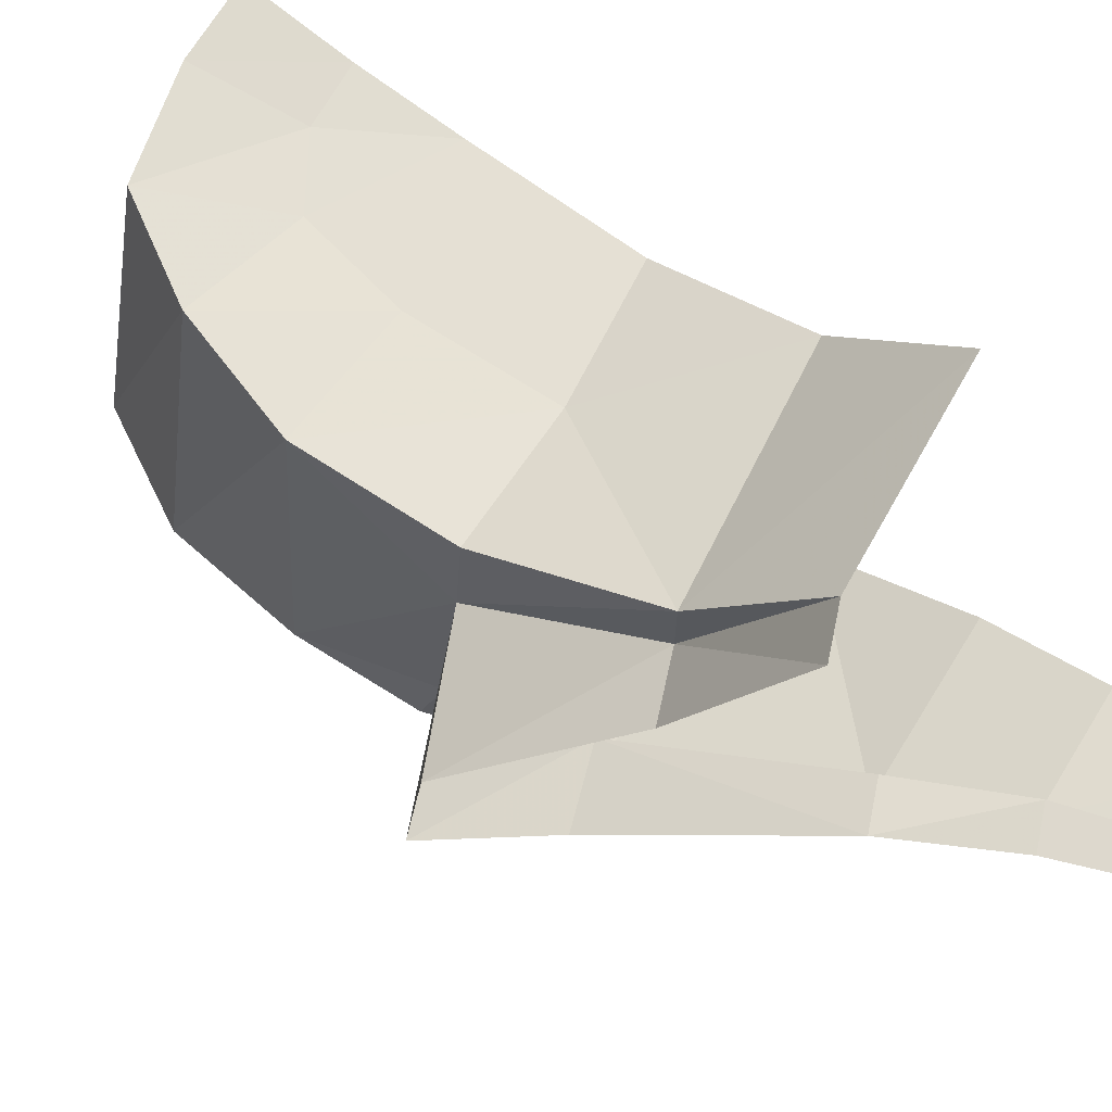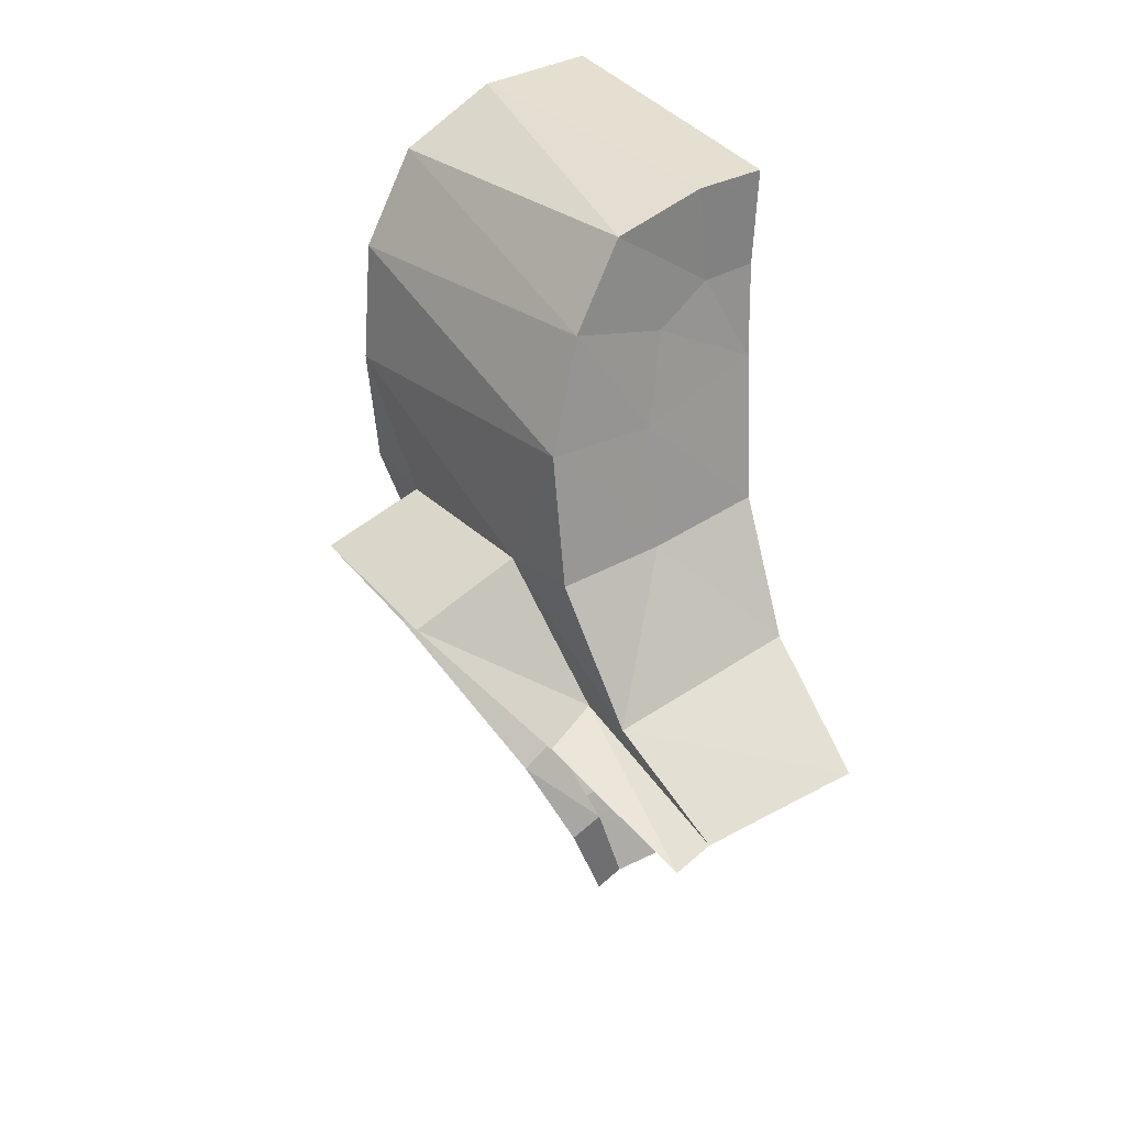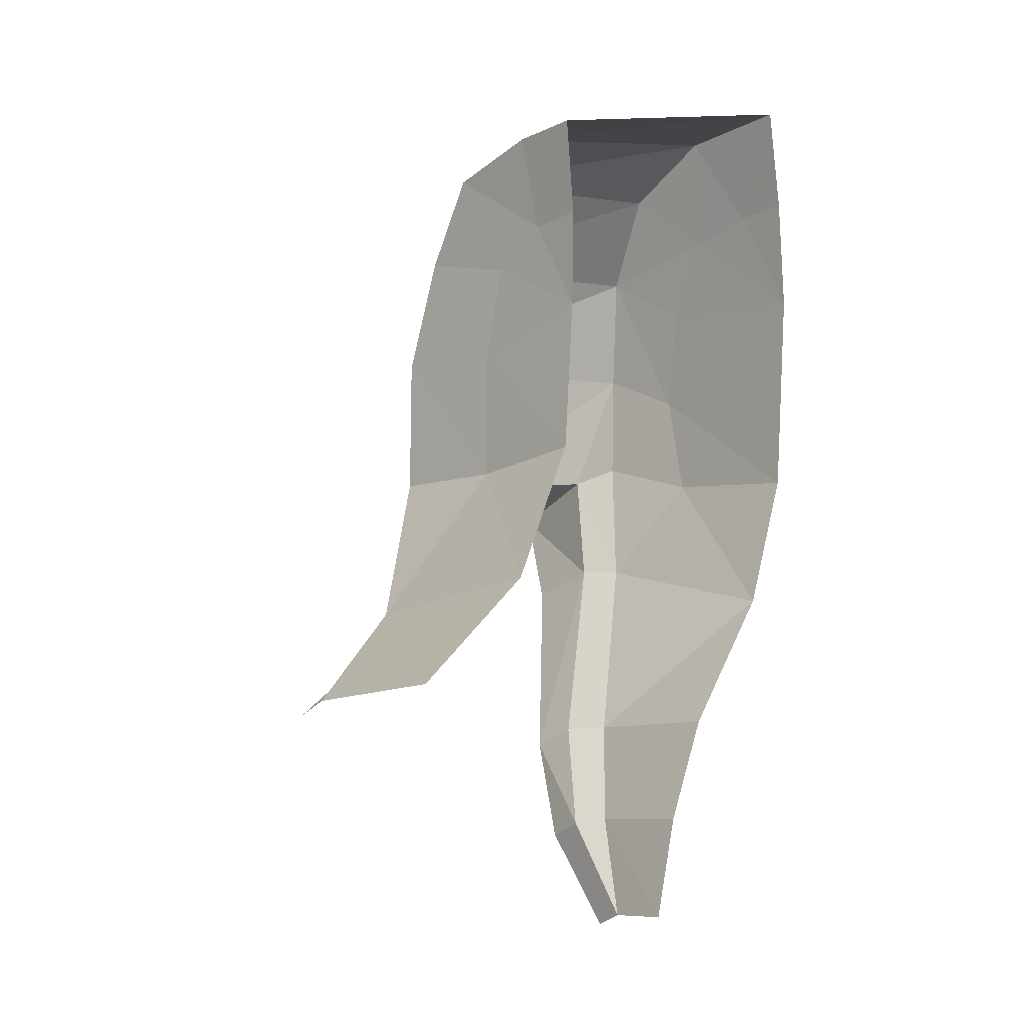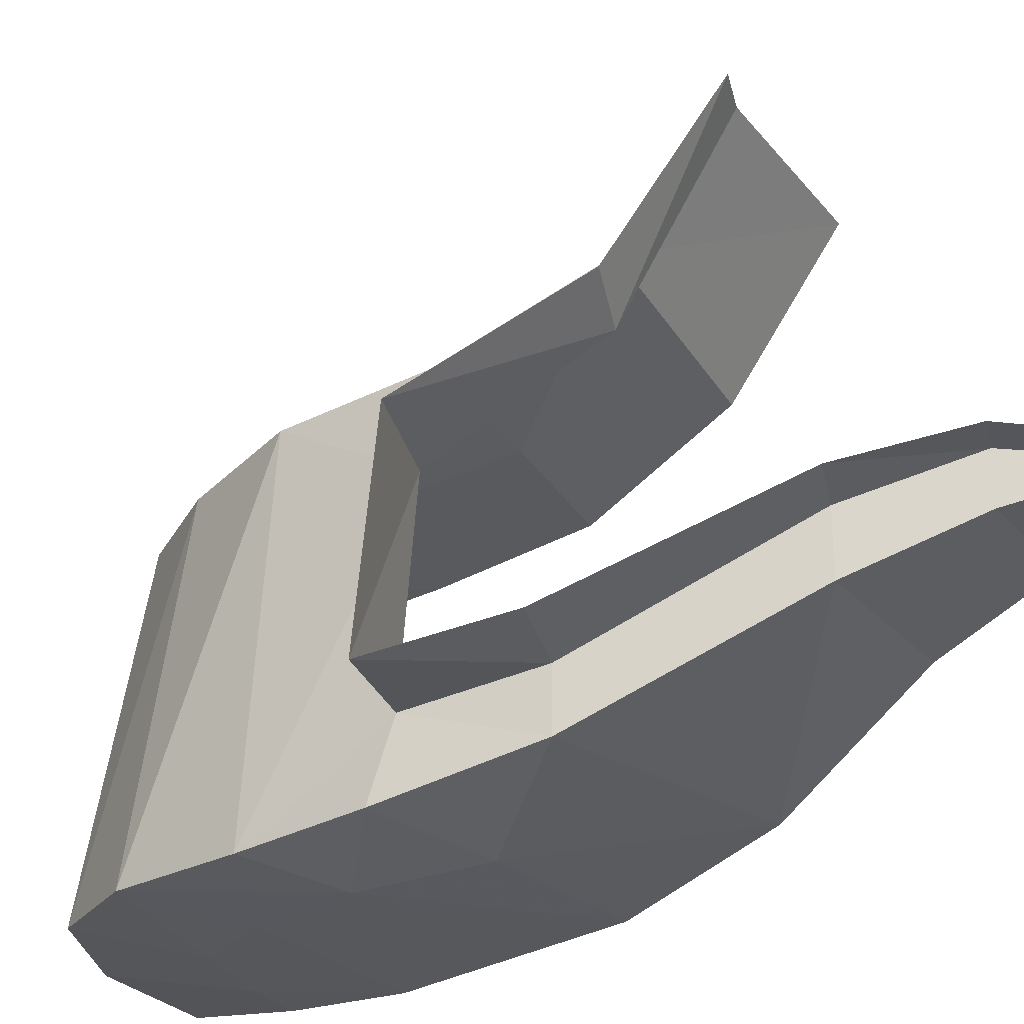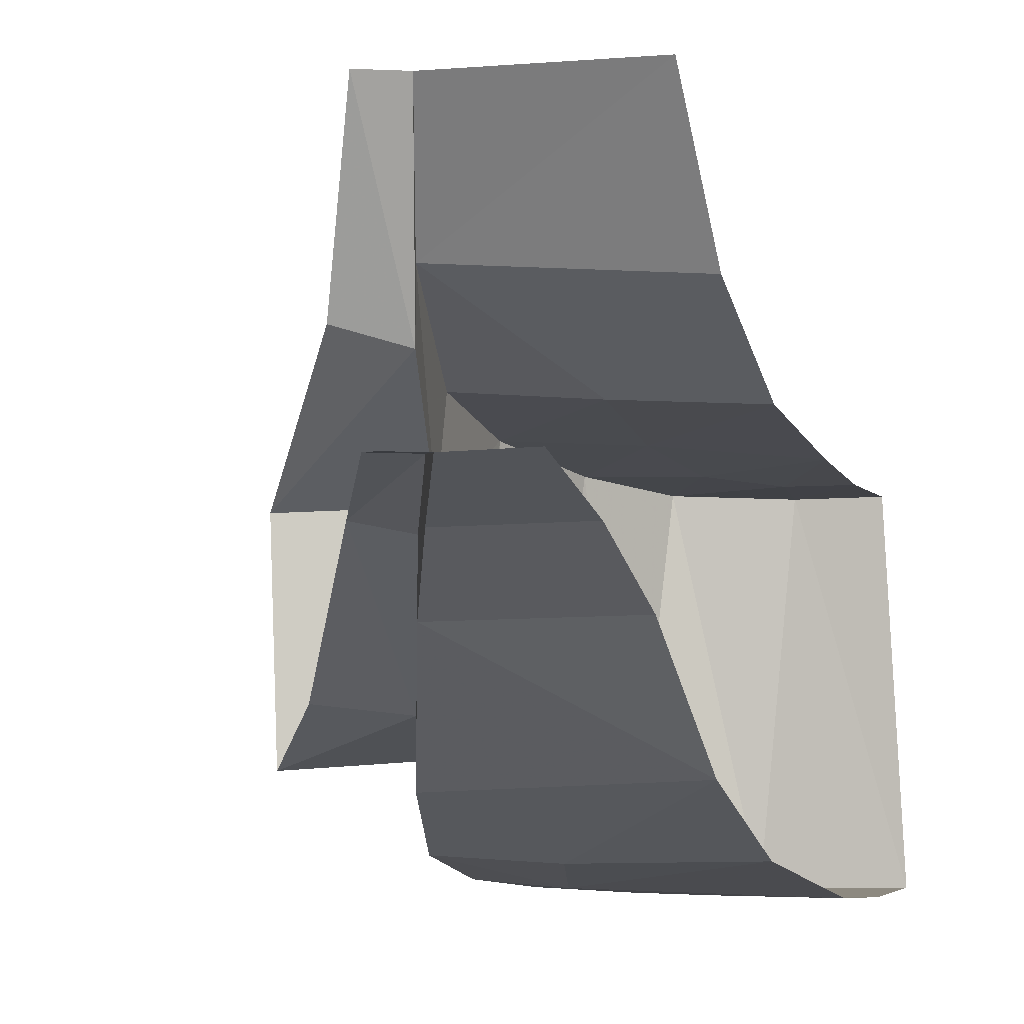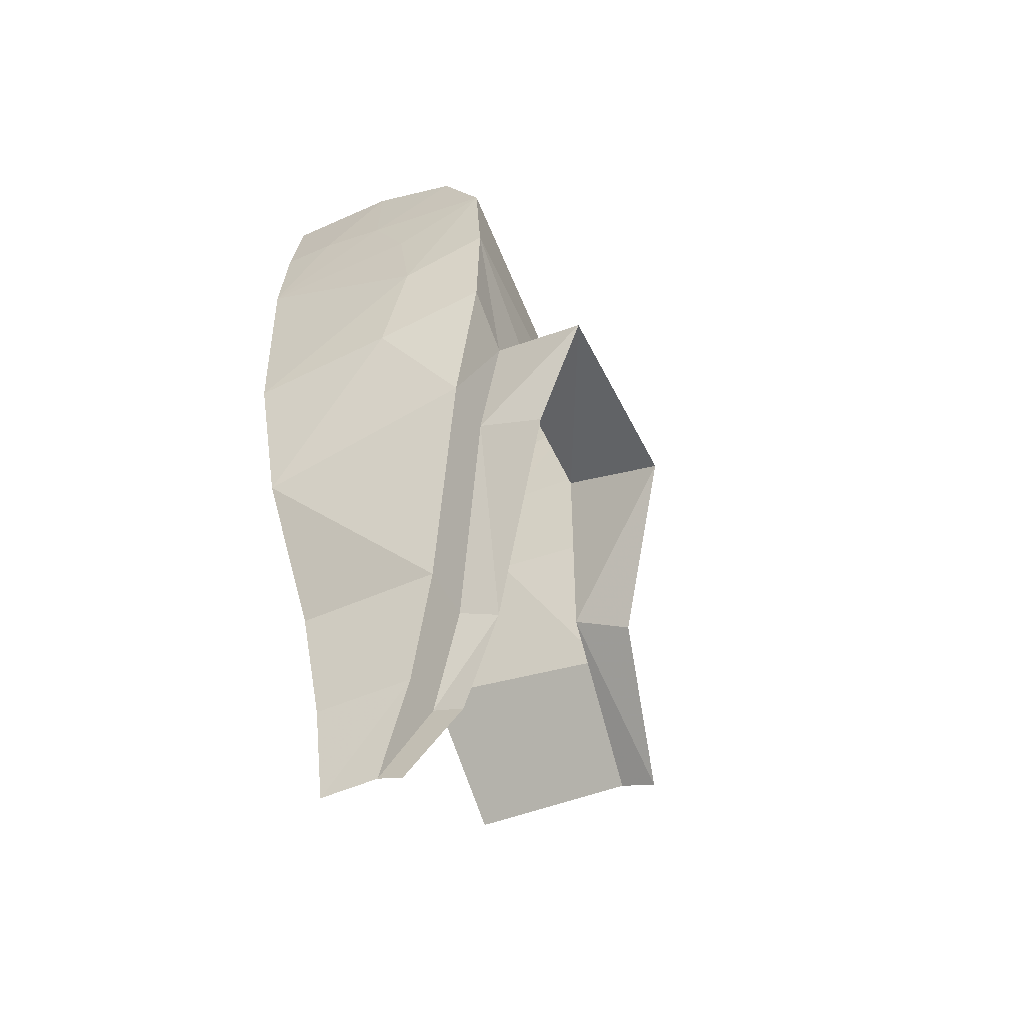
<metadata>
{"format":"obj","ext":"obj","renderer":"f3d","projection":"perspective","resolution":1024,"background":"white","views":[{"elev":69.7,"azim":127.6,"up":"+Y"},{"elev":25.0,"azim":147.5,"up":"+Z"},{"elev":-1.8,"azim":-130.4,"up":"+Z"},{"elev":-26.9,"azim":128.1,"up":"+Y"},{"elev":-11.1,"azim":-160.2,"up":"+Y"},{"elev":-56.4,"azim":28.5,"up":"+Z"}]}
</metadata>
<code>
v 0.13 -0.4669 0.314
v 0.11 -0.4 0.259
v 0 -0.4007 0.275
v 0 -0.4773 0.34
v 0.1499 -0.5027 0.404
v 0.13 -0.4669 0.314
v 0.075 -0.5109 0.41
v 0.075 -0.5109 0.41
v 0.13 -0.4669 0.314
v 0 -0.4773 0.34
v 0.155 -0.5079 0.489
v 0.1499 -0.5027 0.404
v 0.075 -0.5109 0.41
v 0.08 -0.5156 0.49
v 0.135 -0.5131 0.56
v 0.155 -0.5079 0.489
v 0.08 -0.5156 0.49
v 0.07 -0.5196 0.55
v 0.105 -0.5148 0.615
v 0.135 -0.5131 0.56
v 0.07 -0.5196 0.55
v 0.035 -0.5223 0.575
v 0.045 -0.5169 0.635
v 0.105 -0.5148 0.615
v 0.035 -0.5223 0.575
v 0.045 -0.5169 0.635
v 0.035 -0.5223 0.575
v 0 -0.5229 0.58
v 0 -0.5175 0.64
v 0 -0.5158 0.425
v 0 -0.5221 0.52
v 0.08 -0.5156 0.49
v 0.075 -0.5109 0.41
v 0 -0.5158 0.425
v 0.075 -0.5109 0.41
v 0 -0.4773 0.34
v 0.07 -0.5196 0.55
v 0.08 -0.5156 0.49
v 0 -0.5221 0.52
v 0.035 -0.5223 0.575
v 0.07 -0.5196 0.55
v 0 -0.5221 0.52
v 0 -0.5229 0.58
v 0.035 -0.5223 0.575
v 0 -0.5221 0.52
v 0 -0.6 0.11
v 0.04005 -0.6 0.106
v 0.06753 -0.614 0.168
v 0 -0.6146 0.175
v 0.095 -0.639 0.23
v 0 -0.6397 0.24
v 0 -0.6146 0.175
v 0.06753 -0.614 0.168
v 0 -0.6397 0.24
v 0.095 -0.639 0.23
v 0 -0.6954 0.3228
v 0.1399 -0.694 0.3428
v 0 -0.6954 0.3228
v 0.095 -0.639 0.23
v 0 -0.6954 0.3228
v 0.1399 -0.694 0.3428
v 0.09485 -0.7208 0.4078
v 0.1648 -0.714 0.4228
v 0.09485 -0.7208 0.4078
v 0.1399 -0.694 0.3428
v 0.1648 -0.714 0.4228
v 0.1148 -0.7267 0.4728
v 0.09485 -0.7208 0.4078
v 0.1648 -0.714 0.4228
v 0.1699 -0.7199 0.4928
v 0.1148 -0.7267 0.4728
v 0.1049 -0.7247 0.5389
v 0.1148 -0.7267 0.4728
v 0.1649 -0.7187 0.5689
v 0.1699 -0.7199 0.4928
v 0.1649 -0.7187 0.5689
v 0.1148 -0.7267 0.4728
v 0.1649 -0.7187 0.5689
v 0.08 -0.7233 0.59
v 0.1049 -0.7247 0.5389
v 0.1649 -0.7187 0.5689
v 0.135 -0.7149 0.63
v 0.08 -0.7233 0.59
v 0.08 -0.7233 0.59
v 0.135 -0.7149 0.63
v 0.075 -0.7151 0.665
v 0.035 -0.7245 0.605
v 0.035 -0.7245 0.605
v 0.075 -0.7151 0.665
v 0 -0.7158 0.675
v 0 -0.7248 0.61
v 0.035 -0.7245 0.605
v 0 -0.7248 0.61
v 0 -0.7299 0.5389
v 0.08 -0.7233 0.59
v 0.035 -0.7245 0.605
v 0 -0.7299 0.5389
v 0.1049 -0.7247 0.5389
v 0.1049 -0.7247 0.5389
v 0 -0.7299 0.5389
v 0.1148 -0.7267 0.4728
v 0 -0.7223 0.4078
v 0.1148 -0.7267 0.4728
v 0 -0.7299 0.5389
v 0.09485 -0.7208 0.4078
v 0.1148 -0.7267 0.4728
v 0 -0.7223 0.4078
v 0.09485 -0.7208 0.4078
v 0 -0.7223 0.4078
v 0 -0.6954 0.3228
v 0 -0.7158 0.675
v 0.075 -0.7151 0.665
v 0.045 -0.5169 0.635
v 0.045 -0.5169 0.635
v 0 -0.5175 0.64
v 0 -0.7158 0.675
v 0.045 -0.5169 0.635
v 0.075 -0.7151 0.665
v 0.105 -0.5148 0.615
v 0.135 -0.7149 0.63
v 0.105 -0.5148 0.615
v 0.075 -0.7151 0.665
v 0.135 -0.7149 0.63
v 0.1649 -0.7187 0.5689
v 0.135 -0.5131 0.56
v 0.135 -0.5131 0.56
v 0.105 -0.5148 0.615
v 0.135 -0.7149 0.63
v 0.135 -0.5131 0.56
v 0.1649 -0.7187 0.5689
v 0.155 -0.5079 0.489
v 0.1699 -0.7199 0.4928
v 0.155 -0.5079 0.489
v 0.1649 -0.7187 0.5689
v 0.13 -0.4669 0.314
v 0.13 -0.5053 0.314
v 0.11 -0.4 0.259
v 0.13 -0.4669 0.314
v 0.1499 -0.5027 0.404
v 0.155 -0.5563 0.404
v 0.155 -0.5563 0.404
v 0.13 -0.5053 0.314
v 0.13 -0.4669 0.314
v 0.155 -0.5563 0.404
v 0.1499 -0.5027 0.404
v 0.155 -0.5079 0.489
v 0.155 -0.5563 0.404
v 0.155 -0.5079 0.489
v 0.1699 -0.7199 0.4928
v 0.1699 -0.7199 0.4928
v 0.1599 -0.6722 0.4109
v 0.155 -0.5563 0.404
v 0.1599 -0.6722 0.4109
v 0.1699 -0.7199 0.4928
v 0.1648 -0.714 0.4228
v 0.1599 -0.6722 0.4109
v 0.1648 -0.714 0.4228
v 0.1399 -0.694 0.3428
v 0.1399 -0.694 0.3428
v 0.1399 -0.6608 0.3428
v 0.1599 -0.6722 0.4109
v 0.095 -0.604 0.23
v 0.1399 -0.6608 0.3428
v 0.1399 -0.694 0.3428
v 0.095 -0.639 0.23
v 0.06753 -0.5859 0.168
v 0.095 -0.604 0.23
v 0.095 -0.639 0.23
v 0.06753 -0.614 0.168
v 0.06753 -0.5859 0.168
v 0.06753 -0.614 0.168
v 0.04005 -0.6 0.106
v 0.06753 -0.5859 0.168
v 0.04005 -0.6 0.106
v 0.0579 -0.6 0.0974
v 0.08925 -0.5859 0.1575
v 0.06753 -0.5859 0.168
v 0.08925 -0.5859 0.1575
v 0.1206 -0.599 0.2177
v 0.1206 -0.599 0.2177
v 0.095 -0.604 0.23
v 0.06753 -0.5859 0.168
v 0.1399 -0.6608 0.3428
v 0.095 -0.604 0.23
v 0.1206 -0.599 0.2177
v 0.1824 -0.656 0.3246
v 0.1399 -0.6608 0.3428
v 0.1824 -0.656 0.3246
v 0.2232 -0.6774 0.3827
v 0.2232 -0.6774 0.3827
v 0.1599 -0.6722 0.4109
v 0.1399 -0.6608 0.3428
v 0.2232 -0.6774 0.3827
v 0.2224 -0.5613 0.3691
v 0.155 -0.5563 0.404
v 0.155 -0.5563 0.404
v 0.1599 -0.6722 0.4109
v 0.2232 -0.6774 0.3827
v 0.2224 -0.5613 0.3691
v 0.1645 -0.4953 0.2974
v 0.13 -0.5053 0.314
v 0.13 -0.5053 0.314
v 0.155 -0.5563 0.404
v 0.2224 -0.5613 0.3691
v 0.13 -0.5053 0.314
v 0.1645 -0.4953 0.2974
v 0.1339 -0.4 0.2475
v 0.1339 -0.4 0.2475
v 0.11 -0.4 0.259
v 0.13 -0.5053 0.314
g mesh7040138
f 1 2 3
f 3 4 1
f 5 6 7
f 8 9 10
f 11 12 13
f 13 14 11
f 15 16 17
f 17 18 15
f 19 20 21
f 21 22 19
f 23 24 25
f 26 27 28
f 28 29 26
f 30 31 32
f 32 33 30
f 34 35 36
f 37 38 39
f 40 41 42
f 43 44 45
f 46 47 48
f 48 49 46
f 50 51 52
f 52 53 50
f 54 55 56
f 57 58 59
f 60 61 62
f 63 64 65
f 66 67 68
f 69 70 71
f 72 73 74
f 75 76 77
f 78 79 80
f 81 82 83
f 84 85 86
f 86 87 84
f 88 89 90
f 90 91 88
f 92 93 94
f 95 96 97
f 97 98 95
f 99 100 101
f 102 103 104
f 105 106 107
f 108 109 110
f 111 112 113
f 114 115 116
f 117 118 119
f 120 121 122
f 123 124 125
f 126 127 128
f 129 130 131
f 132 133 134
f 135 136 137
f 138 139 140
f 141 142 143
f 144 145 146
f 147 148 149
f 150 151 152
f 153 154 155
f 156 157 158
f 159 160 161
f 162 163 164
f 164 165 162
f 166 167 168
f 168 169 166
f 170 171 172
g mesh7040139
f 173 174 175
f 175 176 173
f 177 178 179
f 180 181 182
f 183 184 185
f 185 186 183
f 187 188 189
f 190 191 192
f 193 194 195
f 196 197 198
f 199 200 201
f 202 203 204
f 205 206 207
f 208 209 210

</code>
